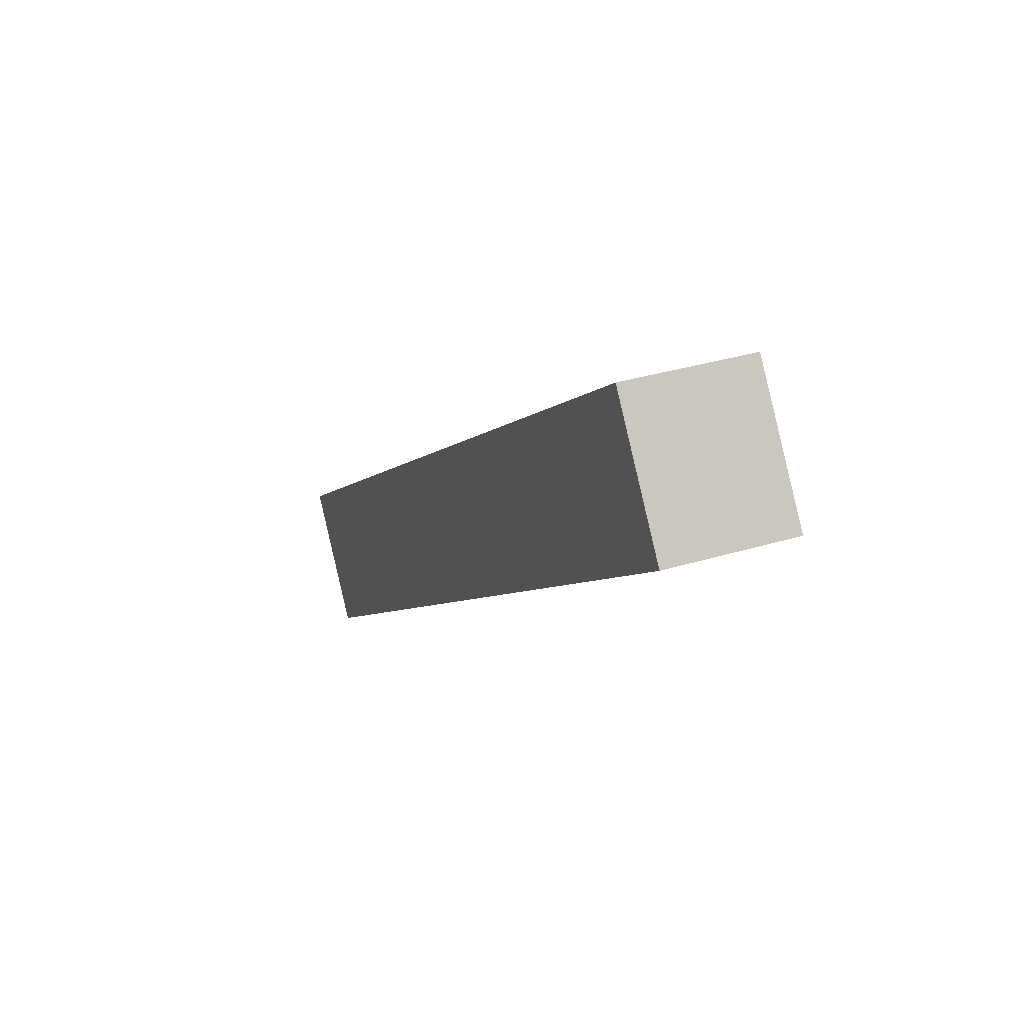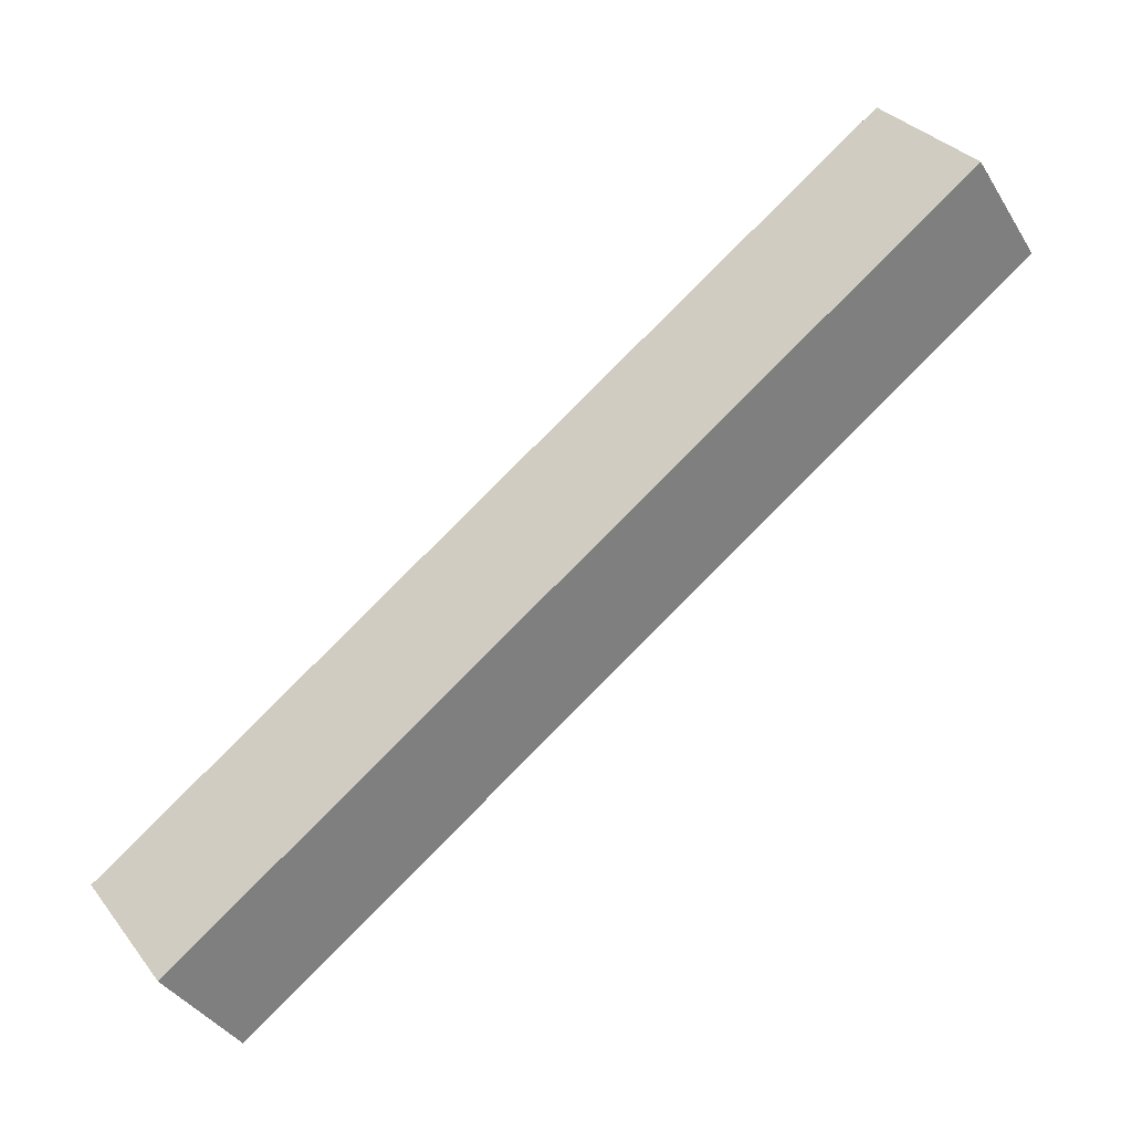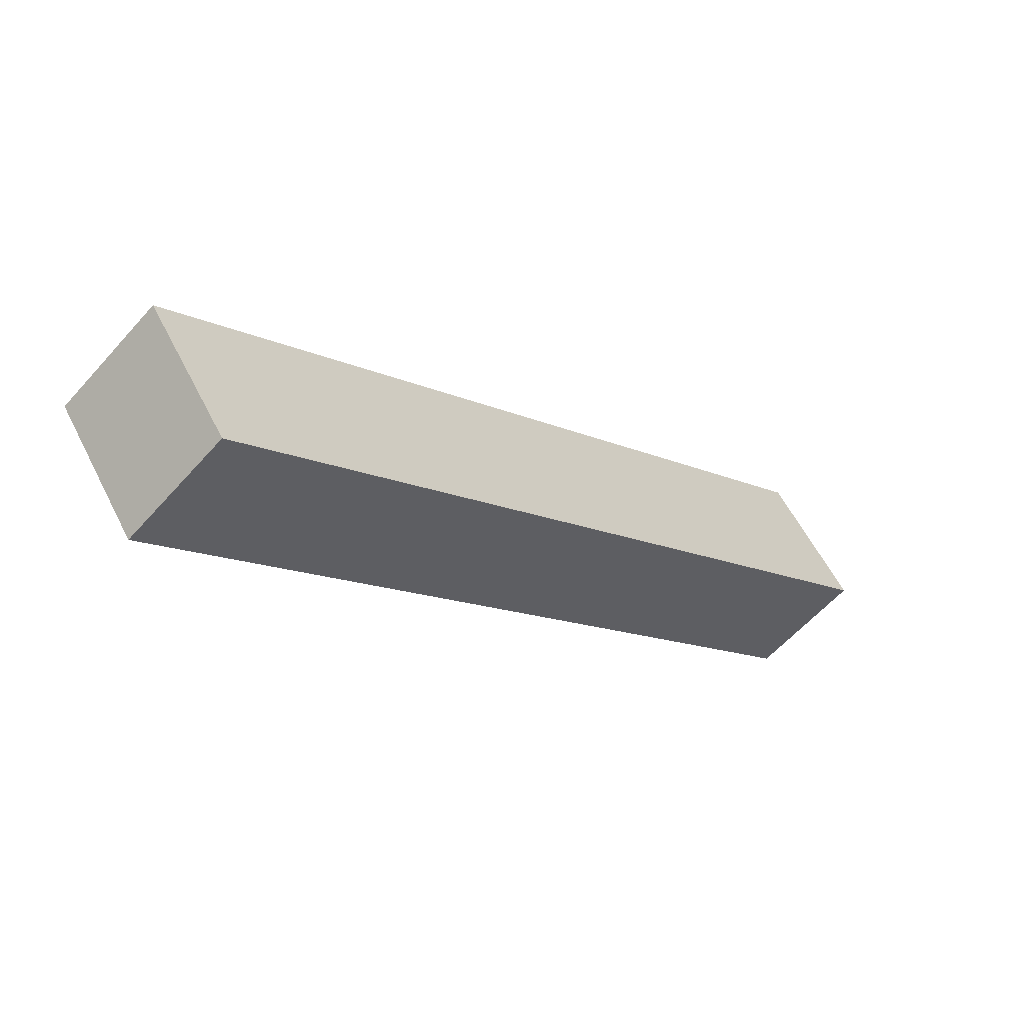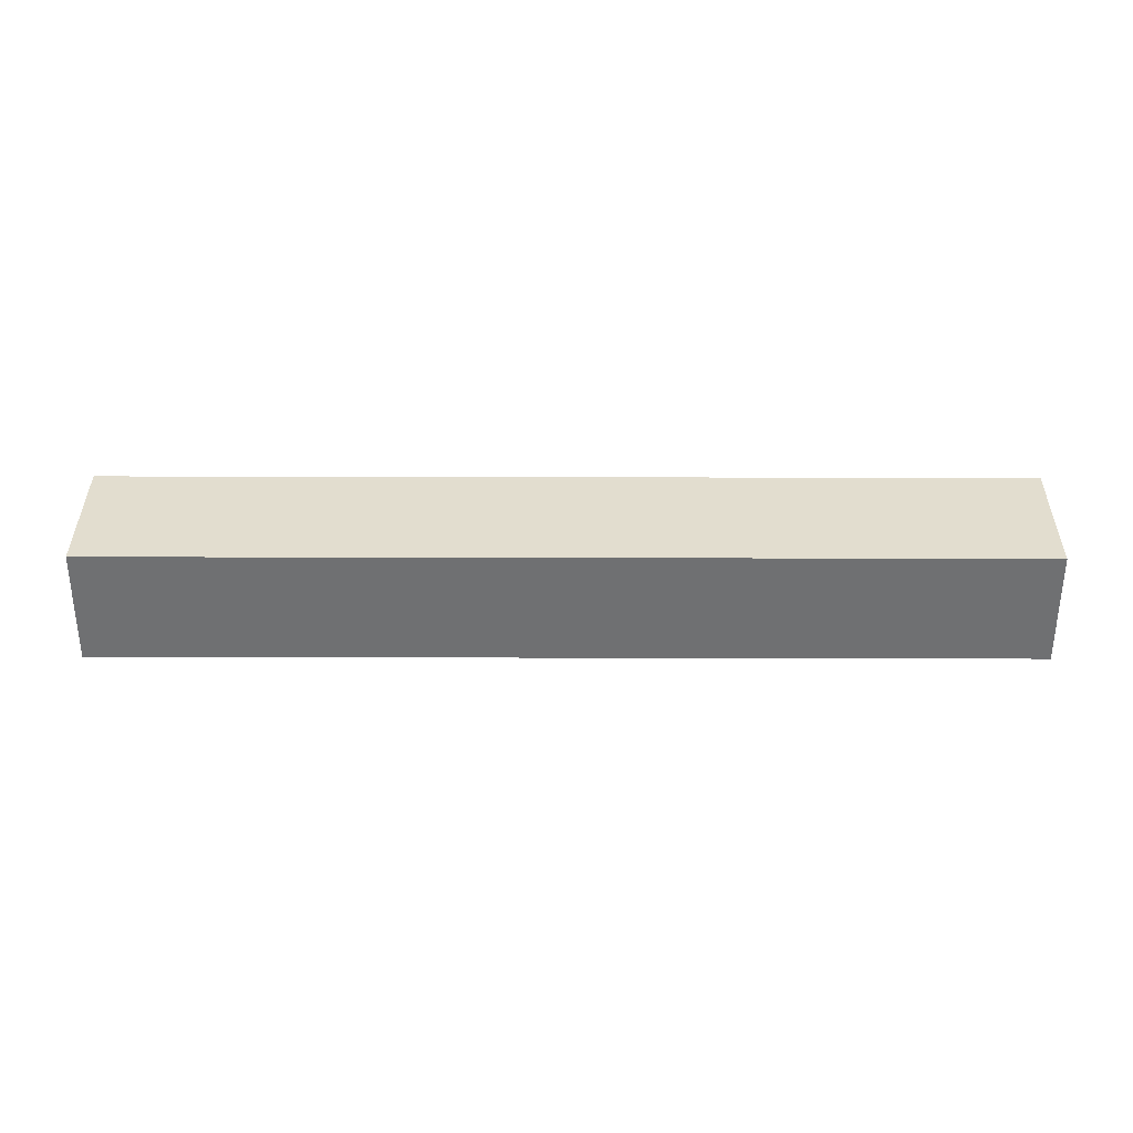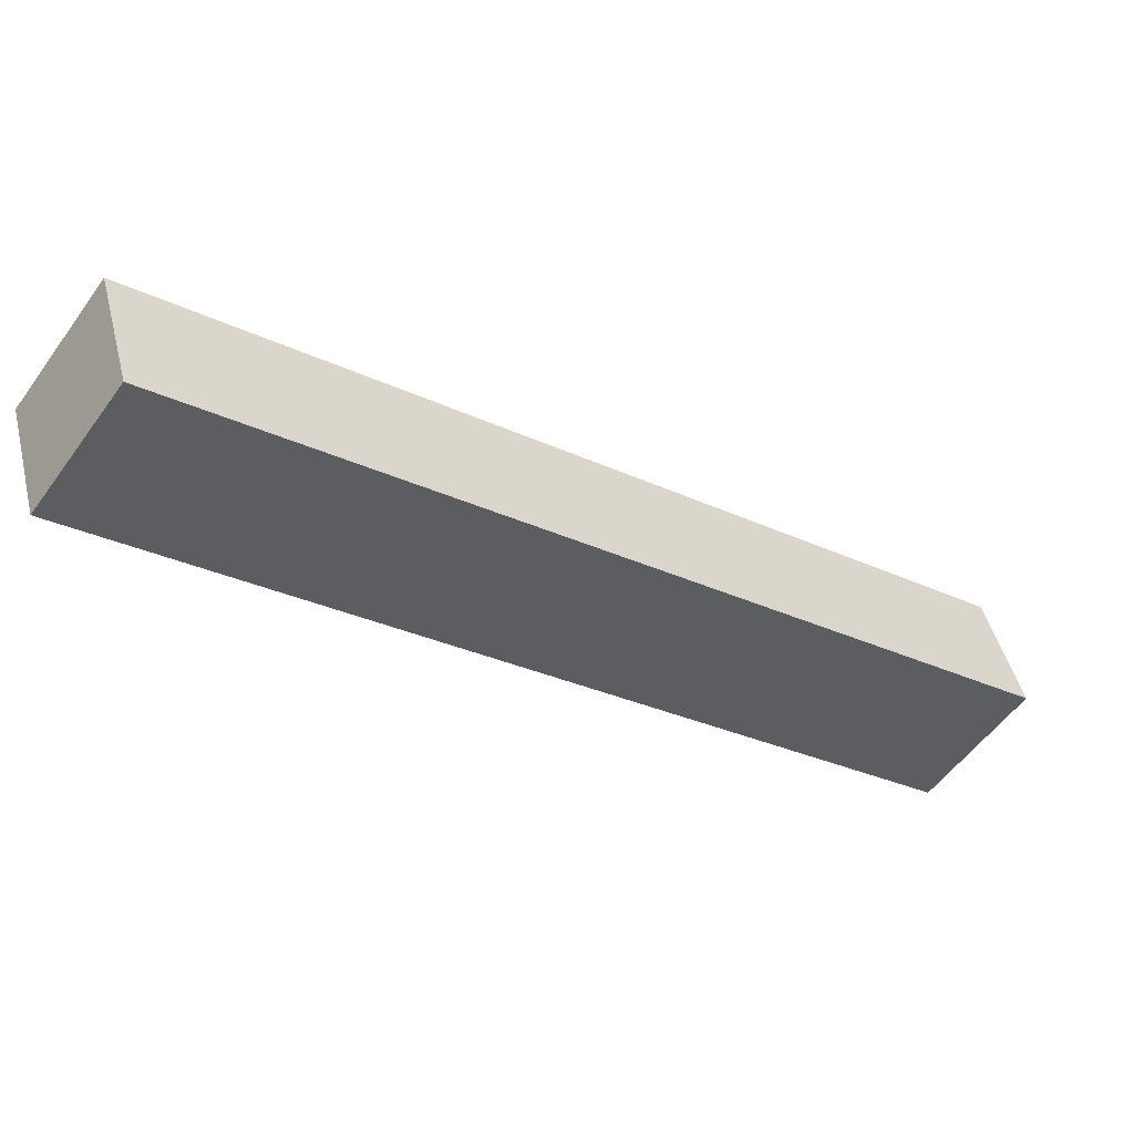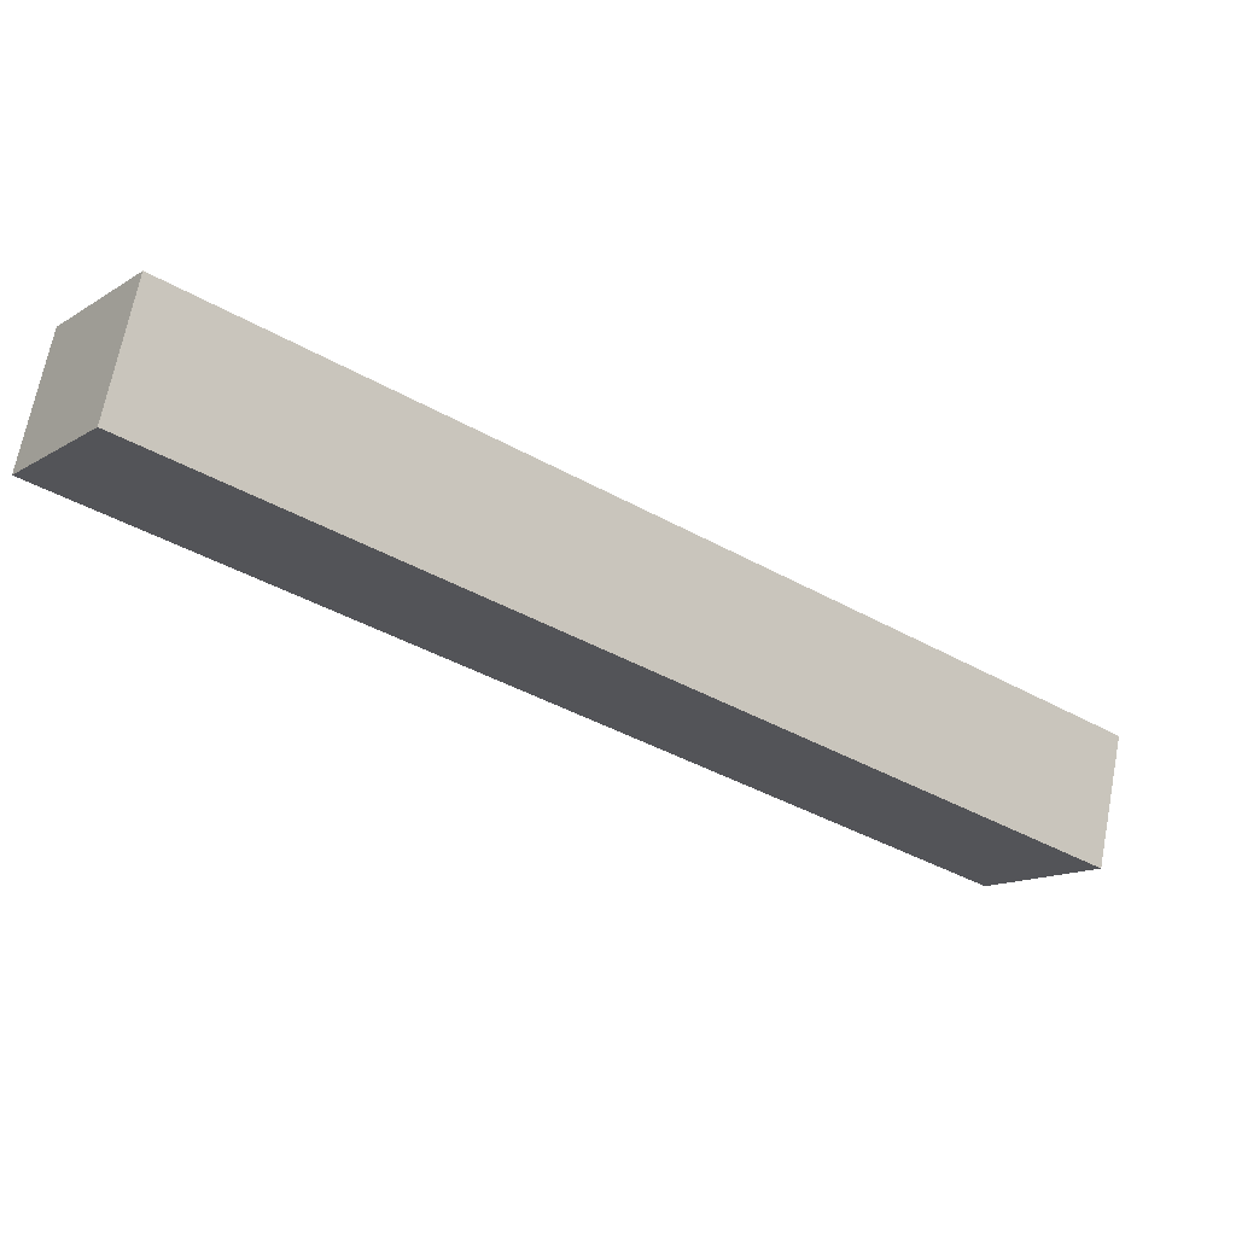
<metadata>
{"format":"obj","ext":"obj","renderer":"f3d","projection":"perspective","resolution":1024,"background":"white","views":[{"elev":33.5,"azim":67.4,"up":"+Z"},{"elev":-38.7,"azim":28.8,"up":"+Z"},{"elev":-58.8,"azim":-41.1,"up":"+Z"},{"elev":35.0,"azim":144.0,"up":"+Y"},{"elev":46.2,"azim":166.0,"up":"+Z"},{"elev":69.0,"azim":-169.0,"up":"+Z"}]}
</metadata>
<code>
o blockingElem1_Cube.179
v 9.825 8.401 0.03102
v 9.825 8.907 0.03102
v 10.18 8.401 -0.4536
v 10.18 8.907 -0.4536
v 13.07 8.401 2.405
v 13.07 8.907 2.405
v 13.42 8.401 1.921
v 13.42 8.907 1.921
f 2 3 1
f 4 7 3
f 8 5 7
f 6 1 5
f 7 1 3
f 4 6 8
f 2 4 3
f 4 8 7
f 8 6 5
f 6 2 1
f 7 5 1
f 4 2 6

</code>
